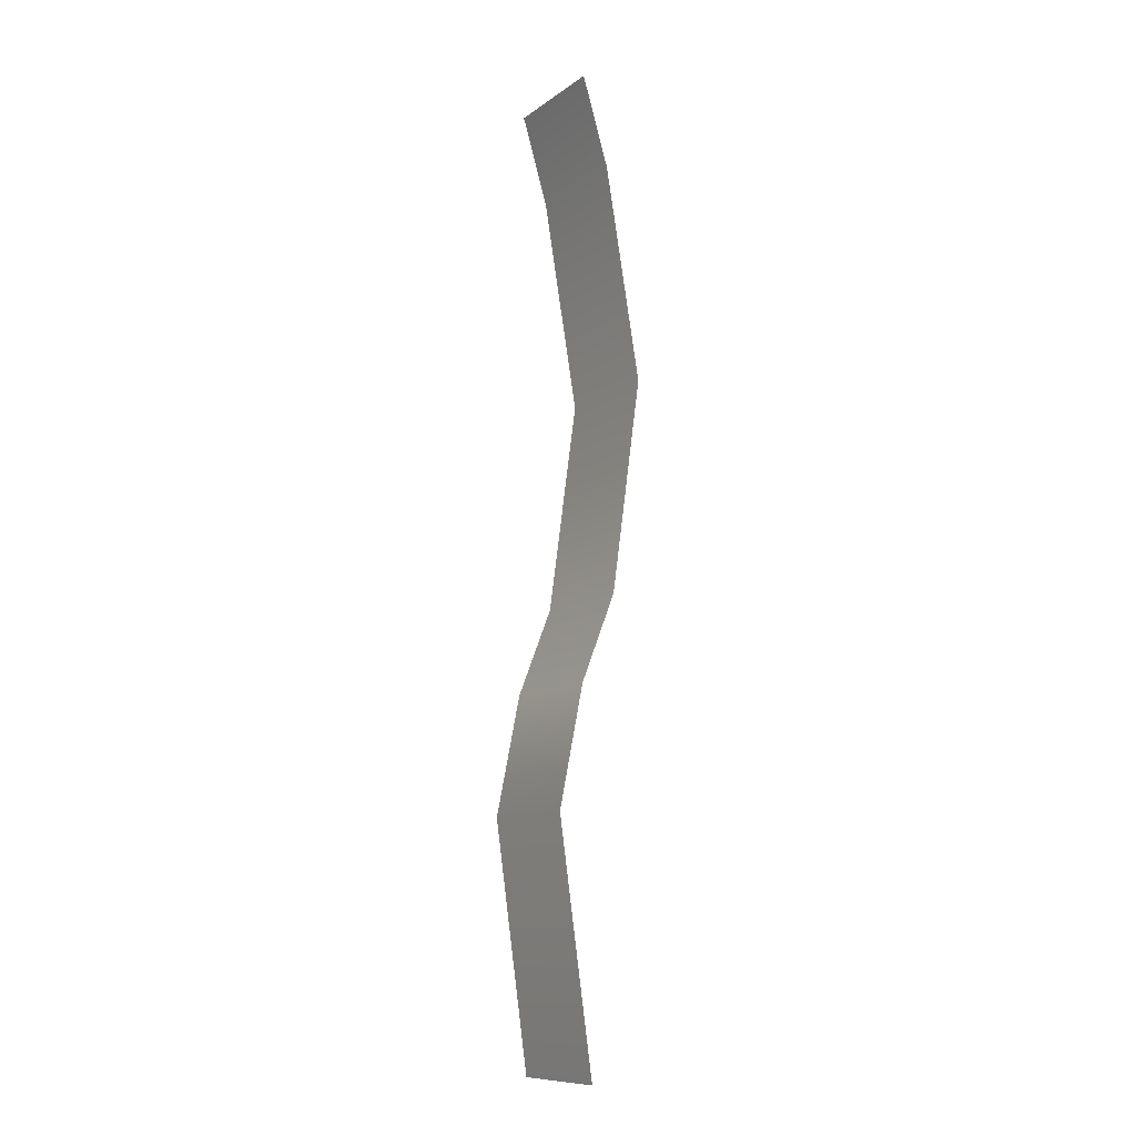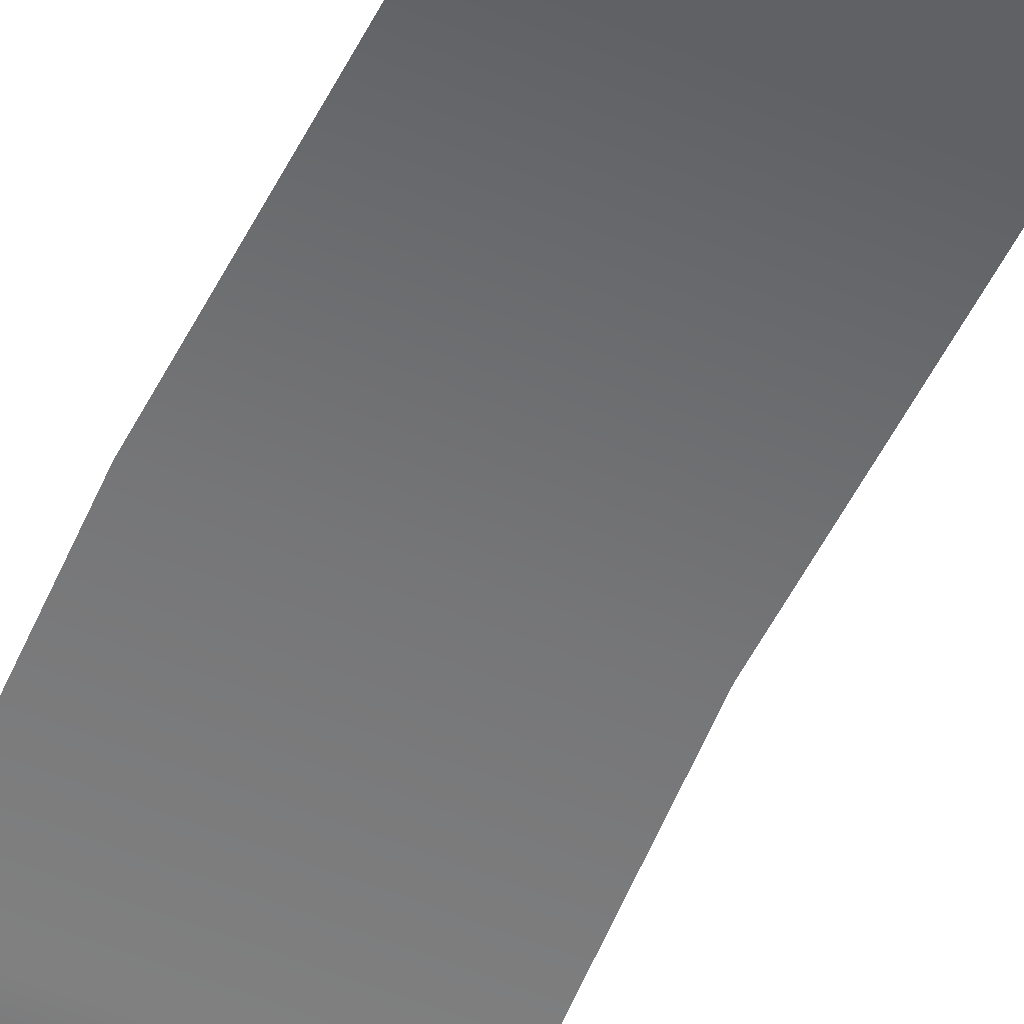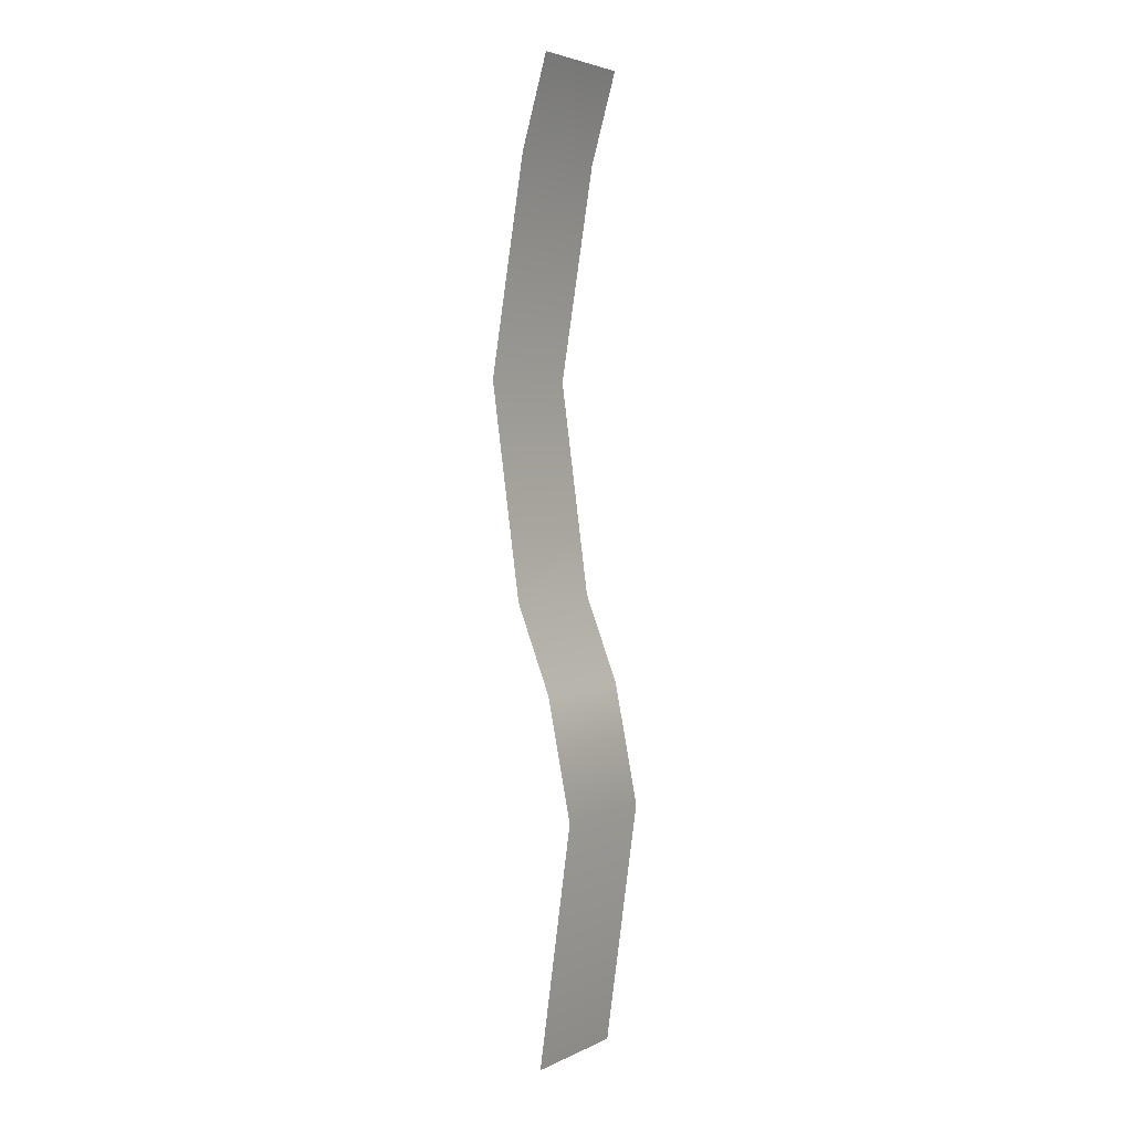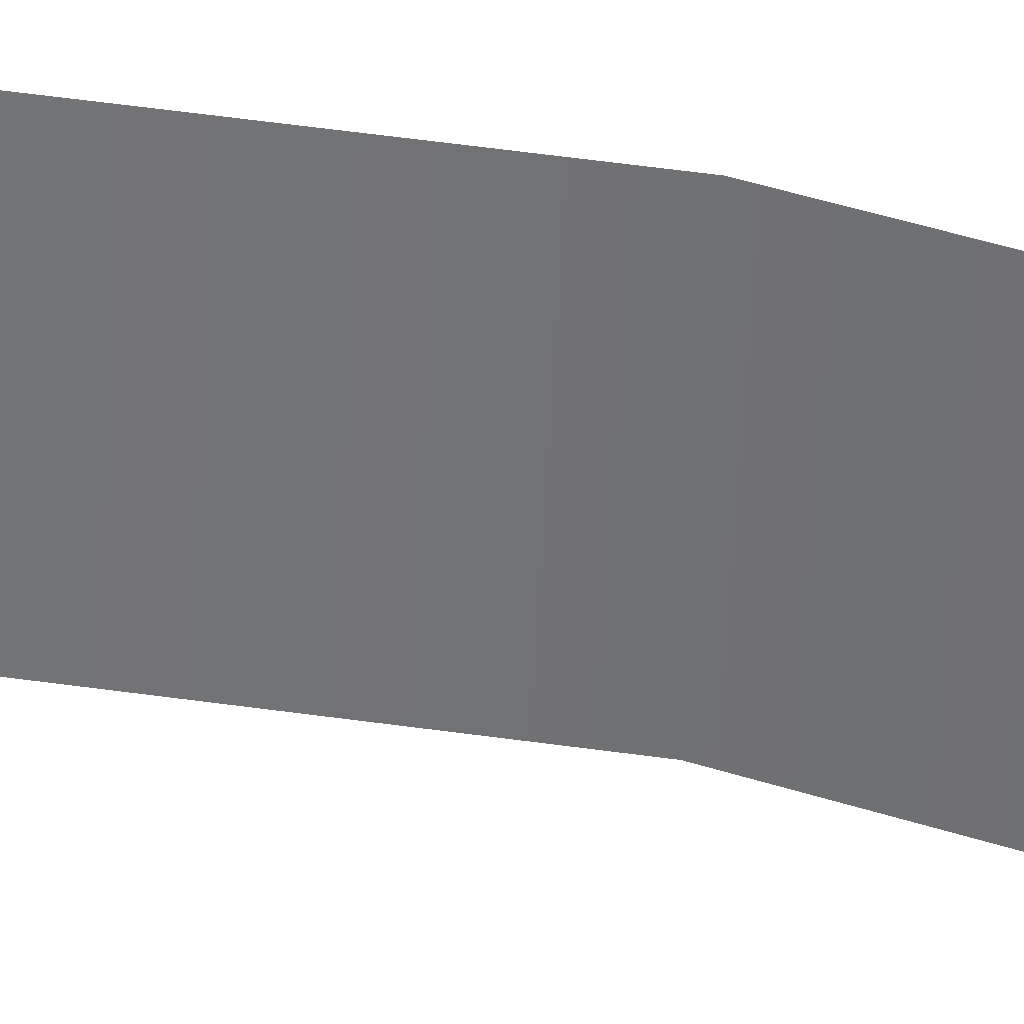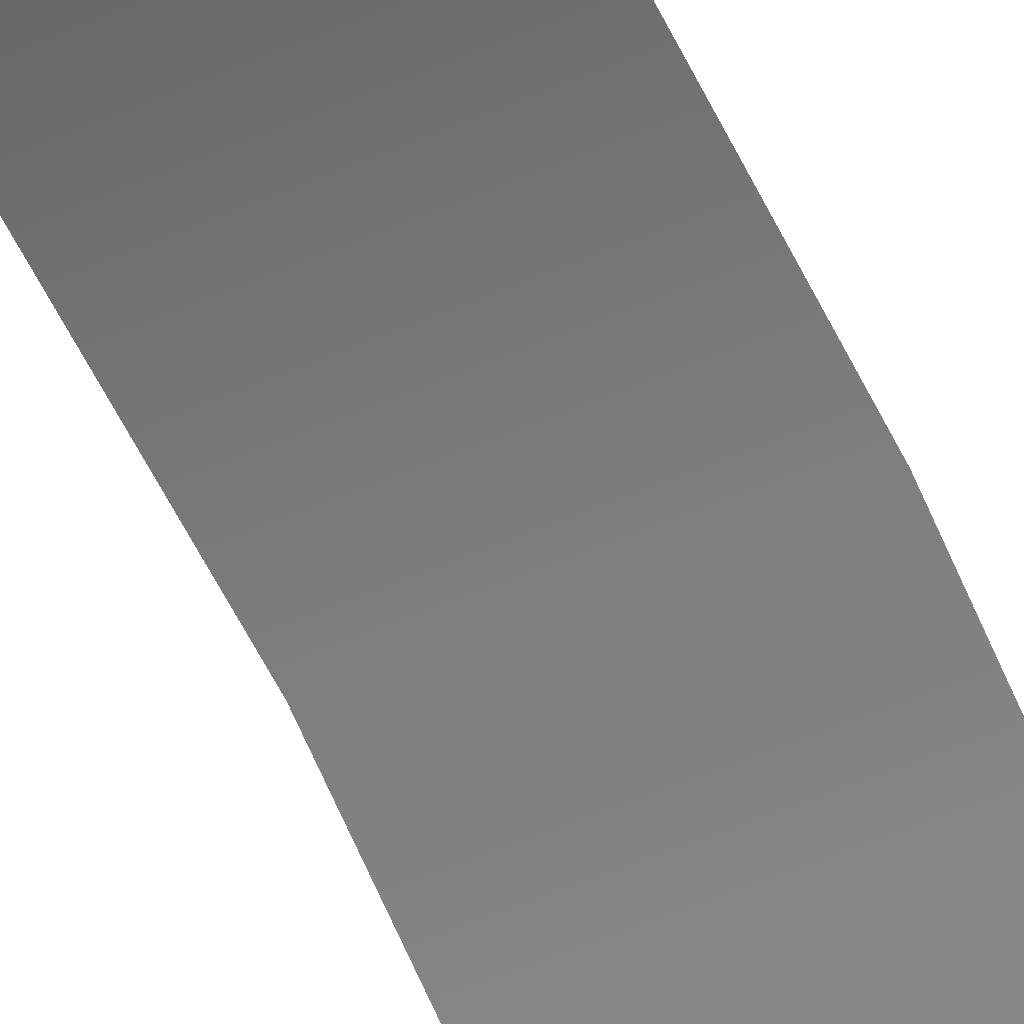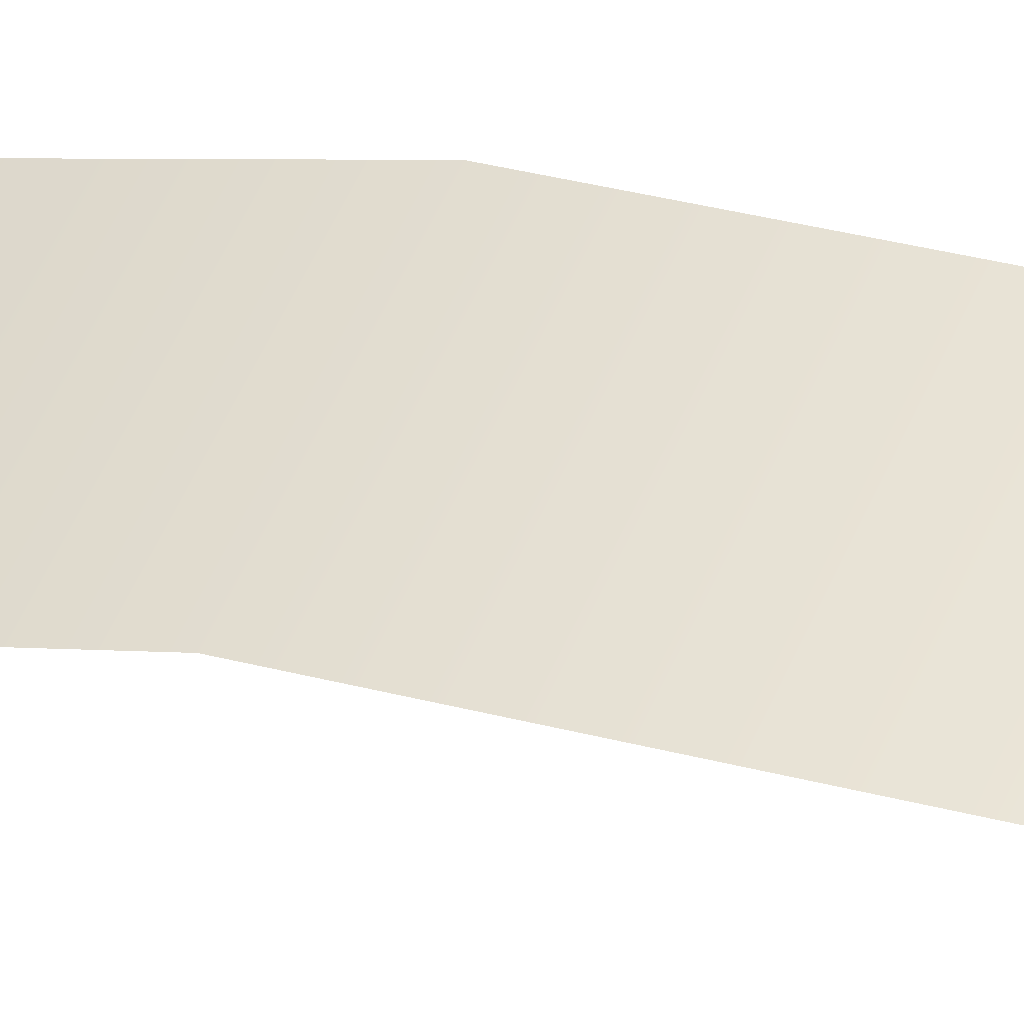
<metadata>
{"format":"obj","ext":"obj","renderer":"f3d","projection":"perspective","resolution":1024,"background":"white","views":[{"elev":-10.6,"azim":59.0,"up":"+Z"},{"elev":-45.6,"azim":-26.9,"up":"+Y"},{"elev":3.7,"azim":-56.1,"up":"+Z"},{"elev":-56.5,"azim":87.0,"up":"+Y"},{"elev":-49.5,"azim":26.2,"up":"+Y"},{"elev":49.2,"azim":-68.4,"up":"+Y"}]}
</metadata>
<code>
g default
v -0.9983 -0.2126 8.013
v 0.9983 -0.2126 8.013
v -0.9983 0.234 6.507
v 0.9983 0.234 6.507
v -0.9983 0.8264 2.933
v 0.9983 0.8264 2.933
v -0.9983 0.3293 -0.6366
v 0.9983 0.3293 -0.6366
v -0.9983 -0.2501 -2.103
v 0.9983 -0.2501 -2.103
v -0.9983 -0.6585 -4.11
v 0.9983 -0.6585 -4.11
v -0.9983 -0.08873 -8.2
v 0.9983 -0.08873 -8.2
g pPlane2
f 1 2 4 3
f 3 4 6 5
f 5 6 8 7
f 7 8 10 9
f 9 10 12 11
f 11 12 14 13

</code>
